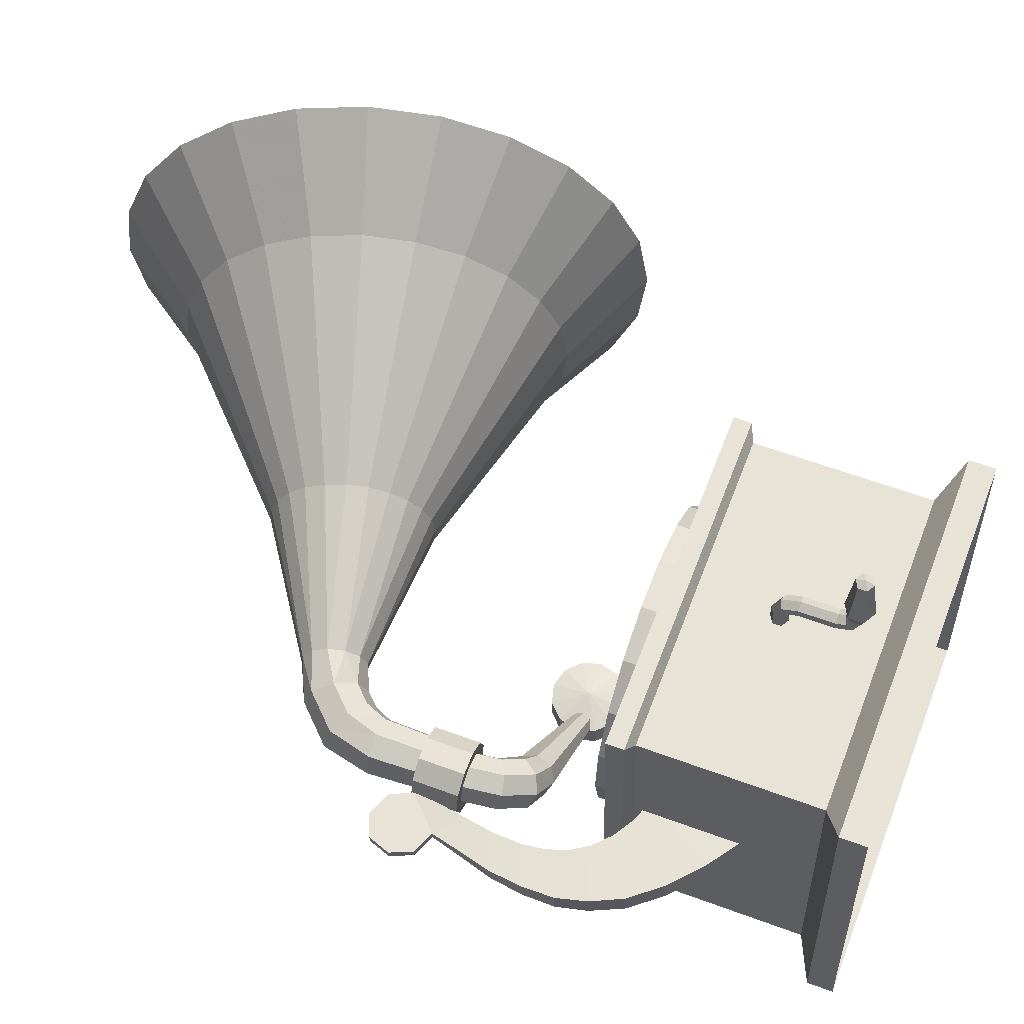
<metadata>
{"format":"obj","ext":"obj","renderer":"f3d","projection":"perspective","resolution":1024,"background":"white","views":[{"elev":31.8,"azim":-71.1,"up":"+Z"}]}
</metadata>
<code>
v 7.352 -15.33 24.41
v 7.352 -12.87 24.81
v -25.44 -10.04 7.023
v -25.44 -12.49 6.62
v 6.598 8.163 25.63
v 22.83 12.78 -3.312
v 8.117 14.05 -11.3
v -8.116 9.436 17.65
v 6.598 6.485 25.35
v -22.83 9.032 9.39
v -22.83 10.71 9.665
v 6.117 6.149 23.62
v 6.117 -10.38 20.91
v 21.16 -6.103 -5.924
v 21.16 10.43 -3.212
v -6.597 15.33 -19.28
v -6.597 13.65 -19.55
v -21.16 8.51 8.819
v -6.116 12.79 -18.01
v 22.83 11.1 -3.588
v 25.44 -7.73 -7.438
v -7.352 -4.892 -25.23
v -6.116 -3.742 -20.73
v -7.352 -7.345 -25.63
v 25.44 -10.18 -7.84
v -21.16 -8.022 6.107
f 1 2 3
f 4 1 3
f 5 6 7
f 8 5 7
f 5 8 9
f 8 10 9
f 11 10 8
f 12 13 14
f 15 12 14
f 16 11 7
f 11 8 7
f 11 16 10
f 16 17 10
f 10 17 18
f 17 19 18
f 16 7 17
f 7 20 17
f 6 20 7
f 21 22 14
f 22 23 14
f 20 15 19
f 17 20 19
f 24 22 21
f 25 24 21
f 25 21 2
f 1 25 2
f 21 14 13
f 2 21 13
f 5 9 20
f 6 5 20
f 9 12 15
f 20 9 15
f 19 23 26
f 18 19 26
f 9 10 12
f 10 18 12
f 4 3 22
f 24 4 22
f 3 26 23
f 22 3 23
f 12 18 13
f 18 26 13
f 19 15 23
f 15 14 23
f 2 13 26
f 3 2 26
v 17.37 72.28 30.92
v 20.44 74.07 25.08
v 12.29 64.04 24.56
v -12.83 37.14 3.01
v -11.4 36.65 1.248
v -9.486 37.46 2.897
v -10.37 37.85 4.216
v -15.5 29.72 -2.171
v -16.94 30.2 -5.196
v -18.47 29.98 -3.785
v -18.87 29.65 -1.757
v -13.11 33.96 -0.1465
v -12.44 35.55 0.4875
v -14.14 35.74 2.035
v -14.77 33.75 1.161
v -12.52 29.46 -0.5575
v -12.12 29.78 -2.585
v -13.02 30.08 -4.455
v -16.14 29.2 1.11
v -14.05 29.24 0.8546
v -14.85 30.24 -5.452
v -11.72 42.01 4.815
v -14.71 40.91 2.582
v -11.66 40.48 5.323
v -17.39 38.1 0.6155
v -16.19 36.8 2.088
v -14.2 38.9 3.564
v -16.88 33.79 0.9276
v -18.21 34.05 -0.7075
v -10.6 43.56 2.319
v -14.06 41.99 0.6405
v -11.33 43.14 3.715
v -11.16 38.95 5.104
v -12.12 25.5 -3.288
v -13.02 25.8 -5.158
v -12.52 25.17 -1.26
v -14.85 25.96 -6.156
v -16.94 25.91 -5.9
v -17.98 29.35 0.1125
v -17.98 25.07 -0.5905
v -16.14 24.91 0.4066
v -14.05 24.95 0.1505
v -18.87 25.37 -2.46
v -15.5 25.43 -2.874
v -18.47 25.69 -4.488
v -14.78 25.15 -0.5594
v -13.34 25.33 -1.691
v -12.87 34.29 -2.226
v -12.08 36.33 -1.648
v -17.77 25.41 -2.178
v -16.62 25.18 -0.7615
v -13.27 37.63 -3.12
v -10.75 37.73 -0.6945
v -14.2 34.55 -3.861
v -11.26 39.74 -1.676
v -8.362 39.01 0.4006
v -8.75 37.88 1.501
v -8.919 42.07 0.1116
v -12.63 41.5 -1.123
v -9.716 43.17 0.9995
v -13.14 25.62 -3.494
v -17.56 25.7 -3.981
v -17.98 34.38 -2.787
v -16.31 34.59 -4.093
v -16.11 25.87 -5.056
v -14.29 25.85 -4.912
v -8.425 40.55 -0.1074
v -15.32 38.68 -3.067
v -17.02 38.88 -1.519
v -11.99 40.06 1.451
v 9.391 49.37 12.04
v 8.702 49.69 13.07
v 8.048 49.68 14.18
v 7.474 49.35 15.29
v 7.018 48.72 16.31
v 11.6 45.64 9.824
v 11.21 46.83 9.996
v 10.69 47.89 10.45
v 10.07 48.76 11.14
v -2.171 46.17 15.87
v -1.957 47.91 14.81
v 9.362 58.19 31.78
v 13.32 64.18 40.92
v 8.854 54.03 34.29
v -1.466 49.35 13.42
v 10.53 61.6 28.46
v 12.62 58.42 44.4
v 6.862 44.29 18.37
v 7.255 43.09 18.19
v 7.781 42.01 17.73
v 8.409 41.14 17.03
v 9.091 40.54 16.12
v 6.715 47.83 17.18
v 6.584 46.75 17.84
v 6.634 45.54 18.25
v 11.45 41.23 11.85
v 11.75 42.12 10.99
v 11.88 43.2 10.34
v 11.82 44.4 9.941
v 9.781 40.23 15.08
v 10.43 40.25 13.96
v 11 40.59 12.86
v 13.46 57.86 43.21
v 13.71 51.84 45.2
v 12.88 52.02 46.52
v 14.09 45.41 47.14
v 14.85 45.62 45.79
v -2.091 44.23 16.51
v -1.724 42.23 16.7
v 9.043 49.4 35.83
v -1.096 40.3 16.42
v 9.916 44.63 36.27
v 14.13 63.27 39.94
v 15.65 67.72 35.62
v 14.94 68.91 36.32
v 16.16 39.05 46.22
v 11.41 40.04 35.61
v -11.98 23.65 -4.146
v -12.78 23.3 -5.764
v -13.87 24.36 -5.28
v -12.83 24.47 -3.772
v -15.49 23.57 -5.693
v -16.11 25.88 -5.139
v -14.28 25.85 -4.922
v -11.21 22.69 -6.057
v -10.82 23.06 -4.57
v -16.72 22.58 -4.769
v -17.56 25.7 -4.018
v -11.21 19.85 -6.524
v -14.42 20.36 -5.782
v -13.79 21.94 -6.441
v -11.37 21.36 -6.866
v 2.419 20.35 -8.402
v 2.498 19.63 -8.24
v -10.82 19.03 -5.23
v 2.686 19.24 -7.625
v 2.498 20.98 -8.018
v 2.686 21.15 -7.312
v 2.874 20.77 -6.697
v -10.42 22.25 -3.276
v -10.26 20.73 -2.934
v 2.952 20.05 -6.535
v -10.42 19.4 -3.743
v 2.874 19.42 -6.919
v -14.19 22.84 -1.127
v -12.96 23.84 -2.051
v -13.36 25.33 -1.693
v -14.81 25.15 -0.5735
v -11.86 22.78 -2.535
v -12.49 21.21 -1.876
v -13.5 19.85 -2.553
v -15.8 22.06 -1.542
v -14.3 19.5 -4.171
v -16.85 21.95 -3.049
v -17.78 25.42 -2.217
v -16.64 25.19 -0.7905
v -19.38 14.82 -5.387
v -18.47 13.04 -5.1
v -17.24 13.38 -7.286
v -18.21 15.15 -7.464
v -17.17 11.48 -4.579
v -15.9 11.84 -6.842
v -20.07 19.09 -5.277
v -19.91 16.84 -5.443
v -18.82 17.15 -7.381
v -19.08 19.37 -7.045
v -21.38 24.35 -7.06
v -21.99 24.17 -5.962
v -21.23 26.98 -5.323
v -20.8 27.1 -6.077
v -22.06 21.25 -8.168
v -22.86 21.03 -6.739
v -15.47 10.15 -3.824
v -14.18 10.52 -6.133
v -13.39 9.048 -2.834
v -12.09 9.419 -5.159
v -20.95 33.03 -5.185
v -21.37 32.91 -4.431
v -19.41 31.87 -3.507
v -18.99 31.99 -4.261
v -22.77 32.32 -6.313
v -23.19 32.2 -5.558
v -23.09 28.01 -6.191
v -22.67 28.13 -6.945
v -18.53 29.7 -3.372
v -18.1 29.82 -4.126
v -19.39 24.29 -4.339
v -19.88 21.57 -4.901
v -19 21.82 -6.468
v -18.64 24.5 -5.673
v -18.83 27.26 -3.716
v -18.23 27.43 -4.787
v -22.79 11.92 -7.762
v -21.62 8.873 -7.536
v -23.37 14.88 -7.692
v -19.62 5.898 -6.863
v -16.97 2.946 -5.836
v -23.31 17.92 -7.275
v -22.28 15.19 -9.63
v -21.63 12.25 -9.839
v -20.39 9.222 -9.722
v -22.32 18.2 -9.043
v -15.67 3.315 -8.146
v -12.31 0.3895 -6.767
v -13.62 0.0185 -4.443
v -18.36 6.258 -9.126
v -9.56 -3.835 18.11
v -9.56 -5.645 17.81
v -8.705 -5.642 17.8
v -8.705 -3.832 18.1
v -10 -5.53 17.1
v -10.18 -6.461 17.27
v -9.681 -6.265 17.93
v -8.293 -3.715 17.36
v -8.293 -5.525 17.06
v -8.734 -5.41 16.34
v -8.734 -3.6 16.64
v -9.891 -6.963 16.66
v -10.62 -7.778 17.86
v -10.62 -6.949 18
v -9.589 -5.413 16.36
v -9.097 -7.271 16.7
v -9.972 -6.591 18.41
v -9.412 -1.221 16.72
v -9.591 -2.151 16.9
v -10 -2.268 17.64
v -9.705 -0.7175 17.34
v -8.974 -0.7315 16
v -8.327 -1.203 16.29
v -8.619 -1.528 16.77
v -9.563 -2.383 18.35
v -9.202 -0.5215 18
v -8.974 0.0975 16.14
v -9.589 -3.602 16.66
v -10 -3.72 17.39
v -8.737 -2.148 16.88
v -21.2 29.94 -4.822
v -23.87 30.17 -6.272
v -20.78 30.06 -5.576
v -23.45 30.29 -7.026
v -8.595 -7.076 17.36
v -9.324 -7.89 18.56
v -9.972 -8.248 18.14
v -8.887 -6.573 17.98
v -9.324 -7.062 18.7
v -0.0004876 13.57 3.475
v -4.59 11.46 16.67
v 0.2765 11.34 17.42
v 5.111 11.49 16.49
v -12.14 12.42 10.68
v -8.904 11.83 14.33
v 12.42 12.49 10.21
v 14.01 13.22 5.629
v 9.328 11.89 13.98
v 13.92 14 0.7845
v -9.327 15.24 -7.034
v -9.327 13.65 -7.295
v -12.42 13.05 -3.524
v -12.42 14.64 -3.263
v -5.111 15.64 -9.538
v -5.111 14.05 -9.799
v -14.01 13.91 1.321
v -13.92 13.14 6.166
v -14.01 12.32 1.061
v 3.947 17.09 -7.576
v 4.068 15.05 -7.487
v 3.648 17 -7.045
v 4.189 16.95 -6.752
v 4.487 17.04 -7.283
v 3.037 23.71 -8.019
v 1.868 23.38 -5.934
v 3.453 23.71 -4.997
v 4.621 24.04 -7.082
v 1.876 22.52 -8.86
v 0.7065 22.19 -6.775
v 8.904 15.3 -7.384
v 4.59 15.67 -9.725
v -0.2775 15.79 -10.47
v 12.14 14.72 -3.734
v -4.59 9.87 16.41
v 0.2765 9.751 17.16
v -8.904 10.24 14.07
v 5.111 9.9 16.23
v 9.328 10.3 13.72
v -13.92 11.55 5.905
v -12.14 10.83 10.42
v 8.904 13.71 -7.645
v 4.59 14.08 -9.985
v 12.14 13.13 -3.995
v -0.2775 14.2 -10.73
v 12.42 10.9 9.952
v 14.01 11.63 5.368
v 13.92 12.41 0.5236
v 5.012 20.64 -8.352
v 1.876 19.01 -9.436
v 1.452 20.8 -9.378
v 4.621 17.02 -8.234
v 3.037 17.63 -9.017
v 6.208 23.43 -6.299
v 7.368 22.05 -5.88
v 7.368 18.54 -6.456
v 6.208 17.35 -7.297
v 7.793 20.26 -5.938
v 5.038 17.02 -5.212
v 3.453 16.69 -6.149
v 6.199 18.2 -4.372
v 1.868 17.29 -6.932
v 0.7065 18.68 -7.351
v 5.038 23.1 -4.214
v 6.199 21.72 -3.796
v 6.624 19.92 -3.853
v 3.063 20.09 -4.879
v 0.2815 20.47 -7.293
v 40.1 40.18 5.803
v 39.44 34.76 9.073
v 40.95 39.62 4.612
v 37.92 30.32 13.39
v 40.25 33.86 8.089
v 6.201 38.73 4.867
v 6.335 42.41 3.171
v 6.414 40.47 3.814
v 29.32 40.45 5.561
v 27.64 32.87 11.39
v 5.71 37.29 6.26
v 40.69 46.02 2.49
v 29.13 45.08 4.028
v 38.63 29.13 12.69
v 28.81 36.29 8.072
v 35.63 27.15 18.47
v 32.75 25.47 23.96
v 36.2 25.75 18.09
v 25.88 30.44 15.29
v 33.13 23.97 23.93
v 4.974 36.27 7.896
v 23.67 29.15 19.51
v 4.492 48.06 3.989
v 5.34 46.34 3.262
v 26.75 54.44 4.245
v 37.4 58.99 2.789
v 24.73 58.54 5.979
v 5.968 44.41 2.983
v 28.25 49.85 3.58
v 34.61 64.67 5.19
v 36.77 58.39 4.09
v 38.72 52.41 3.224
v 39.48 52.63 1.868
v 34.14 63.74 6.347
v 39.86 46.2 3.808
v 22.29 28.75 40.1
v 15.84 32.6 31.19
v 18.47 30.27 27.74
v 1.862 36.2 13.12
v 25.93 25.52 35.32
v 0.7605 37.18 14.57
v -11.16 38.95 5.104
v -0.2485 38.58 15.69
v 13.43 35.94 33.88
v 18.96 33.36 43.82
v 22.56 29.96 39.17
v 25.98 26.92 34.67
v 19.43 34.3 42.66
v 16.8 39.64 44.92
v 21.14 29.09 23.75
v 2.983 35.71 11.45
v 4.044 35.73 9.666
v 29.46 25.39 29.49
v 29.63 23.88 29.81
v -12.4 -8.764 24.04
v -9.599 -8.384 19.97
v -9.599 -7.03 20.19
v -12.4 -7.935 24.18
v -13.24 -8.348 24.1
v -13.69 -7.823 23.47
v -13.69 -8.651 23.34
v -11.72 -8.2 18.82
v -10.66 -6.26 19.72
v -13.04 -9.122 23.62
v -10.66 -8.969 19.28
v -11.72 -6.846 19.04
v -13.04 -7.465 23.89
v -8.295 -2.263 17.6
v -8.708 -2.38 18.34
v -8.116 -1.333 17.43
v -7.679 -0.8435 16.71
v -7.679 -0.0155 16.84
v -8.409 -0.8295 18.04
v -7.425 -0.9455 14.68
v -8.073 -0.4755 14.4
v -8.327 0.4545 16.56
v -6.777 -0.5875 15.1
v -8.073 0.3535 14.53
v -7.425 0.7115 14.95
v -6.777 0.2415 15.24
v 3.483 49.46 5.115
v 22.33 61.88 8.663
v 1.26 50.94 8.234
v 2.381 50.44 6.563
v 19.7 64.21 12.11
v 31.01 68.07 9.841
v 31.27 69.29 8.906
v 20.82 72.57 25.05
v 24.11 72.65 19.52
v 23.94 74.15 19.2
v 14.5 65.33 20.34
v 27.64 72.52 13.69
v 17.03 65.39 16.1
v -10.6 43.56 2.319
v 0.1995 50.91 10.02
v 27.59 71.11 14.34
v 17.93 70.89 30.54
v -0.7305 50.37 11.78
f 27 28 29
f 30 31 32
f 33 30 32
f 34 35 36
f 34 36 37
f 38 39 40
f 41 38 40
f 40 39 31
f 30 40 31
f 34 42 43
f 34 43 44
f 34 45 46
f 34 46 42
f 34 44 47
f 34 47 35
f 48 49 50
f 51 52 53
f 54 41 52
f 49 53 50
f 55 54 51
f 56 57 58
f 49 51 53
f 54 52 51
f 53 52 30
f 41 40 52
f 50 53 59
f 52 40 30
f 43 60 61
f 43 42 60
f 44 43 61
f 42 62 60
f 47 63 64
f 35 47 64
f 44 61 63
f 47 44 63
f 65 66 67
f 65 37 66
f 45 65 67
f 45 67 68
f 37 69 66
f 37 36 69
f 42 46 62
f 46 45 68
f 70 63 61
f 70 64 63
f 70 60 62
f 70 61 60
f 34 37 65
f 34 65 45
f 70 71 64
f 70 69 71
f 36 71 69
f 46 68 62
f 35 64 71
f 36 35 71
f 70 68 67
f 70 62 68
f 70 66 69
f 70 67 66
f 38 41 72
f 73 38 72
f 38 74 75
f 39 38 75
f 54 55 76
f 77 54 76
f 41 54 77
f 72 41 77
f 75 78 79
f 74 80 78
f 79 81 82
f 78 81 79
f 75 79 31
f 39 75 31
f 75 74 78
f 32 31 83
f 84 85 86
f 81 85 84
f 87 74 38
f 73 87 38
f 59 30 33
f 53 30 59
f 58 49 48
f 57 49 58
f 88 89 90
f 91 88 90
f 55 89 88
f 76 55 88
f 92 80 74
f 87 92 74
f 91 90 80
f 92 91 80
f 93 81 84
f 94 85 81
f 90 89 95
f 94 90 95
f 78 80 94
f 81 93 82
f 78 94 81
f 80 90 94
f 55 51 95
f 89 55 95
f 95 51 49
f 57 95 49
f 95 57 85
f 94 95 85
f 85 57 56
f 86 85 56
f 96 97 98
f 96 98 99
f 96 99 100
f 96 100 101
f 96 102 103
f 96 103 104
f 96 104 105
f 96 105 97
f 48 106 107
f 108 107 106
f 109 108 110
f 110 108 106
f 48 107 58
f 58 107 111
f 112 111 107
f 113 109 110
f 96 114 115
f 96 115 116
f 96 116 117
f 96 117 118
f 96 101 119
f 96 119 120
f 96 120 121
f 96 121 114
f 96 122 123
f 96 123 124
f 96 124 125
f 96 125 102
f 96 118 126
f 96 126 127
f 96 127 128
f 96 128 122
f 120 129 130
f 121 120 130
f 130 131 132
f 133 130 132
f 50 134 48
f 50 135 134
f 136 134 135
f 121 130 133
f 110 106 134
f 48 134 106
f 136 110 134
f 113 110 136
f 50 137 135
f 138 135 137
f 130 129 131
f 138 136 135
f 131 136 138
f 139 140 109
f 109 141 108
f 140 141 109
f 119 101 139
f 119 139 129
f 129 139 113
f 101 140 139
f 129 113 131
f 131 113 136
f 139 109 113
f 132 131 138
f 108 112 107
f 141 112 108
f 120 119 129
f 142 132 143
f 144 145 146
f 147 144 146
f 146 148 149
f 150 146 149
f 147 146 150
f 87 147 150
f 151 145 144
f 152 151 144
f 148 153 154
f 149 148 154
f 155 156 157
f 158 155 157
f 158 157 145
f 151 158 145
f 145 157 148
f 146 145 148
f 155 158 159
f 160 155 159
f 161 155 160
f 162 161 160
f 163 151 152
f 164 163 152
f 158 151 163
f 159 158 163
f 165 166 167
f 168 165 167
f 164 152 166
f 165 164 166
f 169 161 162
f 170 169 162
f 168 167 169
f 170 168 169
f 171 172 173
f 174 171 173
f 167 166 175
f 176 167 175
f 169 167 176
f 177 169 176
f 177 176 171
f 178 177 171
f 166 152 144
f 175 166 144
f 175 144 147
f 172 175 147
f 176 175 172
f 171 176 172
f 172 147 87
f 173 172 87
f 161 179 156
f 155 161 156
f 156 179 180
f 153 156 180
f 157 156 153
f 148 157 153
f 153 180 181
f 154 153 181
f 179 177 178
f 180 179 178
f 178 171 174
f 182 178 174
f 180 178 182
f 181 180 182
f 161 169 177
f 179 161 177
f 183 184 185
f 186 183 185
f 184 187 188
f 185 184 188
f 189 190 191
f 192 189 191
f 190 183 186
f 191 190 186
f 193 194 195
f 196 193 195
f 193 197 198
f 194 193 198
f 187 199 200
f 188 187 200
f 199 201 202
f 200 199 202
f 203 204 205
f 206 203 205
f 207 208 204
f 203 207 204
f 196 195 209
f 210 196 209
f 206 205 211
f 212 206 211
f 213 214 215
f 216 213 215
f 214 189 192
f 215 214 192
f 211 217 218
f 212 211 218
f 217 213 216
f 218 217 216
f 184 183 219
f 220 184 219
f 183 190 221
f 219 183 221
f 199 187 222
f 223 199 222
f 187 184 220
f 222 187 220
f 214 213 194
f 198 214 194
f 213 217 195
f 194 213 195
f 190 189 224
f 221 190 224
f 189 214 198
f 224 189 198
f 225 226 219
f 221 225 219
f 226 227 220
f 219 226 220
f 197 228 224
f 198 197 224
f 228 225 221
f 224 228 221
f 229 230 231
f 223 229 231
f 201 199 223
f 231 201 223
f 227 232 222
f 220 227 222
f 232 229 223
f 222 232 223
f 233 234 235
f 236 233 235
f 234 237 238
f 239 234 238
f 240 241 242
f 243 240 242
f 236 235 241
f 240 236 241
f 238 244 245
f 246 238 245
f 247 242 248
f 244 247 248
f 239 238 246
f 249 239 246
f 237 247 244
f 238 237 244
f 250 251 252
f 253 250 252
f 254 255 256
f 250 254 256
f 253 252 257
f 258 253 257
f 259 254 250
f 253 259 250
f 260 247 237
f 261 260 237
f 243 242 247
f 260 243 247
f 256 262 251
f 250 256 251
f 261 237 234
f 233 261 234
f 263 208 264
f 265 207 203
f 263 209 195
f 263 264 209
f 196 265 212
f 265 196 210
f 265 203 206
f 265 206 212
f 266 264 208
f 207 266 208
f 210 209 264
f 266 210 264
f 263 211 205
f 263 195 211
f 263 204 208
f 263 205 204
f 248 267 268
f 269 248 268
f 241 235 270
f 267 241 270
f 244 248 269
f 245 244 269
f 242 241 267
f 248 242 267
f 270 239 249
f 271 270 249
f 265 210 266
f 265 266 207
f 267 270 271
f 268 267 271
f 235 234 239
f 270 235 239
f 272 273 274
f 272 274 275
f 272 276 277
f 272 277 273
f 272 278 279
f 272 280 278
f 272 279 281
f 272 275 280
f 282 283 284
f 285 282 284
f 286 287 283
f 282 286 283
f 272 288 289
f 272 289 276
f 285 284 290
f 288 285 290
f 291 292 293
f 294 292 295
f 295 292 291
f 292 294 293
f 296 297 298
f 299 296 298
f 300 301 297
f 296 300 297
f 272 302 303
f 272 303 304
f 272 281 305
f 272 305 302
f 272 282 285
f 272 285 288
f 272 304 286
f 272 286 282
f 273 306 307
f 274 273 307
f 277 308 306
f 273 277 306
f 275 309 310
f 280 275 310
f 274 307 309
f 275 274 309
f 288 290 311
f 289 288 311
f 83 79 82
f 31 79 83
f 276 312 308
f 277 276 308
f 289 311 312
f 276 289 312
f 302 313 314
f 303 302 314
f 305 315 313
f 302 305 313
f 304 316 287
f 286 304 287
f 303 314 316
f 304 303 316
f 278 317 318
f 279 278 318
f 280 310 317
f 278 280 317
f 281 319 315
f 305 281 315
f 279 318 319
f 281 279 319
f 320 321 322
f 320 322 300
f 320 323 324
f 320 324 321
f 200 229 232
f 188 200 232
f 202 230 229
f 200 202 229
f 320 299 325
f 320 325 326
f 320 300 296
f 320 296 299
f 320 327 328
f 320 328 323
f 320 326 329
f 320 329 327
f 215 197 193
f 216 215 193
f 192 228 197
f 215 192 197
f 212 218 196
f 217 211 195
f 216 193 196
f 218 216 196
f 185 227 226
f 186 185 226
f 188 232 227
f 185 188 227
f 191 225 228
f 192 191 228
f 186 226 225
f 191 186 225
f 328 330 331
f 323 328 331
f 327 332 330
f 328 327 330
f 324 333 334
f 321 324 334
f 323 331 333
f 324 323 333
f 325 335 336
f 326 325 336
f 299 298 335
f 325 299 335
f 329 337 332
f 327 329 332
f 326 336 337
f 329 326 337
f 338 330 332
f 338 331 330
f 338 337 336
f 338 332 337
f 338 339 334
f 338 301 339
f 338 333 331
f 338 334 333
f 322 339 301
f 300 322 301
f 321 334 339
f 322 321 339
f 338 335 298
f 338 336 335
f 338 297 301
f 338 298 297
f 340 341 342
f 122 343 341
f 341 343 344
f 341 344 342
f 124 123 340
f 82 345 83
f 123 122 341
f 123 341 340
f 82 346 347
f 348 347 346
f 349 350 345
f 83 345 350
f 351 342 352
f 343 353 344
f 354 349 345
f 353 349 354
f 354 345 347
f 82 347 345
f 355 356 357
f 349 358 350
f 357 358 349
f 127 356 355
f 355 357 353
f 343 355 353
f 342 344 348
f 356 359 357
f 358 360 350
f 83 350 360
f 344 354 348
f 358 361 360
f 359 361 358
f 344 353 354
f 84 362 363
f 364 363 362
f 365 364 366
f 366 364 362
f 84 363 93
f 93 363 367
f 368 367 363
f 369 365 366
f 370 371 365
f 370 365 369
f 365 372 364
f 371 372 365
f 103 102 370
f 103 370 373
f 373 370 369
f 102 371 370
f 125 374 371
f 102 125 371
f 124 340 374
f 125 124 374
f 351 352 368
f 368 352 367
f 372 351 368
f 93 367 346
f 352 346 367
f 93 346 82
f 342 348 352
f 352 348 346
f 374 351 372
f 371 374 372
f 340 342 351
f 374 340 351
f 375 376 377
f 377 376 378
f 379 375 377
f 33 378 380
f 381 380 382
f 383 382 380
f 114 121 133
f 375 384 376
f 385 375 379
f 386 385 379
f 387 384 375
f 385 387 375
f 117 385 386
f 118 117 386
f 116 387 385
f 117 116 385
f 116 115 387
f 381 137 50
f 115 114 388
f 115 388 387
f 384 142 383
f 132 138 143
f 143 138 137
f 381 382 137
f 143 137 382
f 383 143 382
f 142 143 383
f 133 132 142
f 387 388 384
f 114 133 388
f 388 133 142
f 388 142 384
f 389 377 390
f 379 377 389
f 389 390 391
f 32 391 390
f 377 378 390
f 33 390 378
f 392 393 359
f 386 379 393
f 83 360 32
f 361 391 360
f 32 360 391
f 128 355 343
f 348 354 347
f 357 359 358
f 128 127 355
f 353 357 349
f 393 379 389
f 361 389 391
f 393 389 361
f 359 393 361
f 376 380 378
f 33 380 381
f 384 383 376
f 376 383 380
f 126 118 392
f 126 392 356
f 356 392 359
f 118 386 392
f 392 386 393
f 122 128 343
f 127 126 356
f 32 390 33
f 394 395 396
f 397 394 396
f 398 394 397
f 398 399 400
f 400 399 401
f 397 396 402
f 403 404 395
f 395 404 268
f 394 403 395
f 398 403 394
f 401 405 245
f 404 401 269
f 400 401 404
f 406 402 405
f 402 249 246
f 405 402 246
f 236 240 407
f 408 236 407
f 233 236 408
f 257 233 408
f 262 243 260
f 251 262 260
f 240 243 262
f 407 240 262
f 398 397 406
f 406 397 402
f 399 405 401
f 403 400 404
f 399 406 405
f 398 406 399
f 401 245 269
f 398 400 403
f 256 409 407
f 262 256 407
f 410 411 412
f 409 410 412
f 413 255 254
f 414 413 254
f 255 410 409
f 256 255 409
f 412 258 257
f 408 412 257
f 415 259 253
f 258 415 253
f 409 412 408
f 407 409 408
f 411 415 258
f 412 411 258
f 396 271 249
f 402 396 249
f 416 410 255
f 413 416 255
f 404 269 268
f 405 246 245
f 395 268 271
f 396 395 271
f 417 259 415
f 418 417 415
f 414 254 259
f 417 414 259
f 419 411 410
f 416 419 410
f 418 415 411
f 419 418 411
f 366 362 420
f 84 420 362
f 421 366 420
f 369 366 421
f 86 422 423
f 424 423 422
f 425 373 426
f 424 421 423
f 426 421 424
f 99 98 427
f 98 97 428
f 98 428 427
f 28 429 430
f 431 424 432
f 432 424 422
f 433 434 422
f 432 422 434
f 373 369 426
f 433 422 86
f 431 426 424
f 364 368 363
f 372 368 364
f 104 103 373
f 429 431 432
f 104 373 425
f 105 104 425
f 425 426 431
f 435 425 431
f 86 420 84
f 86 423 420
f 421 420 423
f 105 425 435
f 436 27 141
f 140 436 141
f 427 28 27
f 436 427 27
f 100 436 140
f 101 100 140
f 99 427 436
f 100 99 436
f 252 261 233
f 257 252 233
f 251 260 261
f 252 251 261
f 29 437 111
f 112 29 111
f 27 29 112
f 430 434 437
f 433 437 434
f 430 432 434
f 429 432 430
f 426 369 421
f 427 428 28
f 97 435 428
f 428 435 429
f 428 429 28
f 29 430 437
f 141 27 112
f 58 437 433
f 58 111 437
f 435 431 429
f 97 105 435
f 28 430 29

</code>
